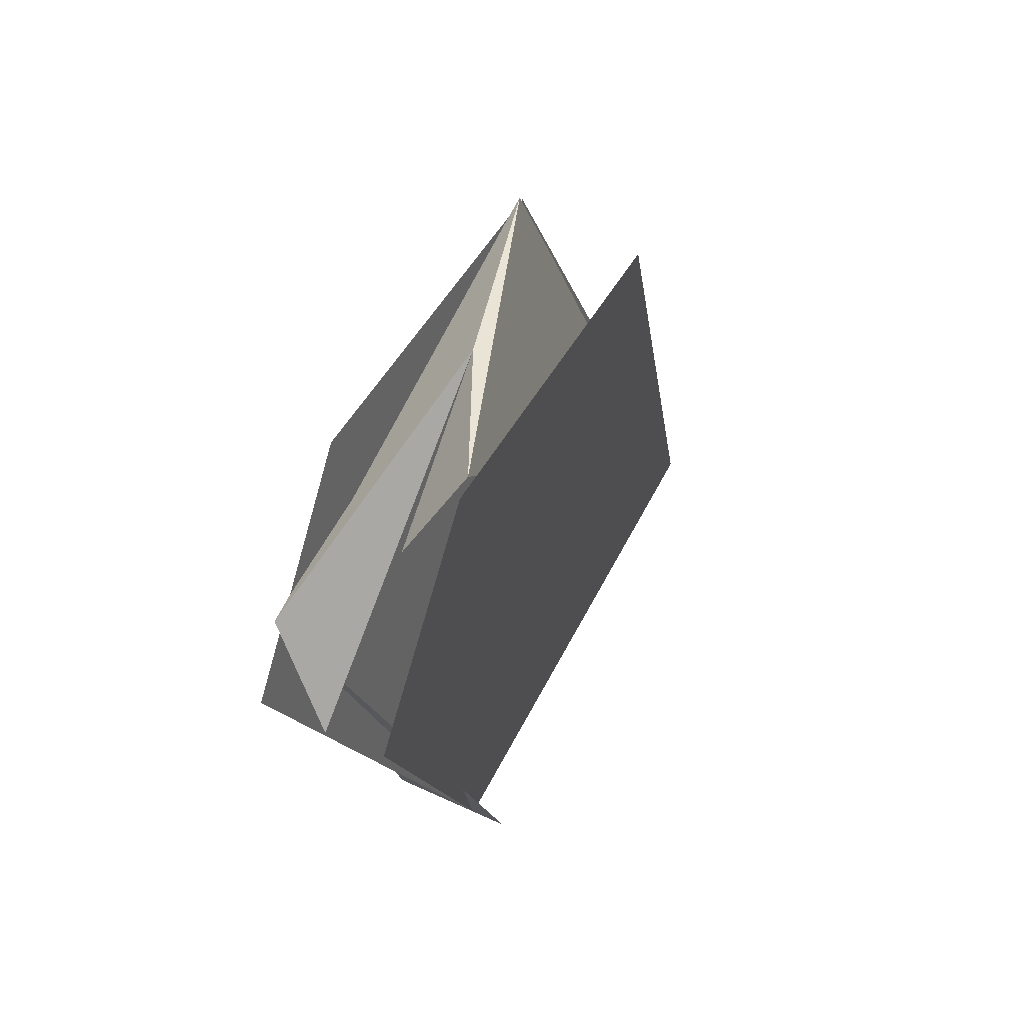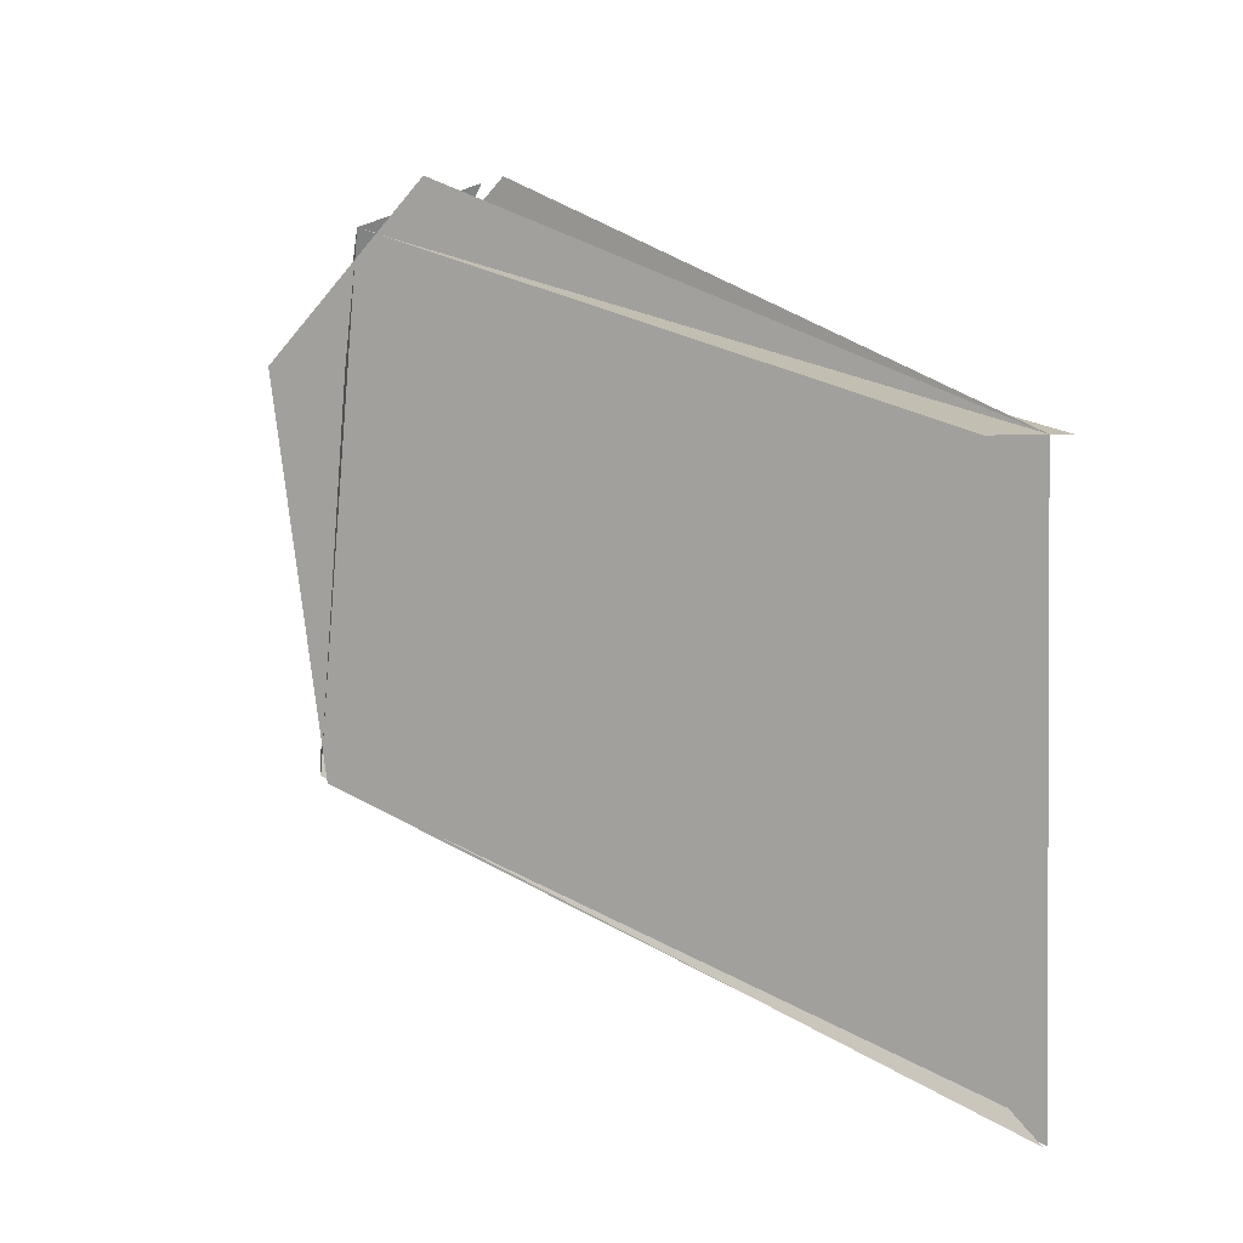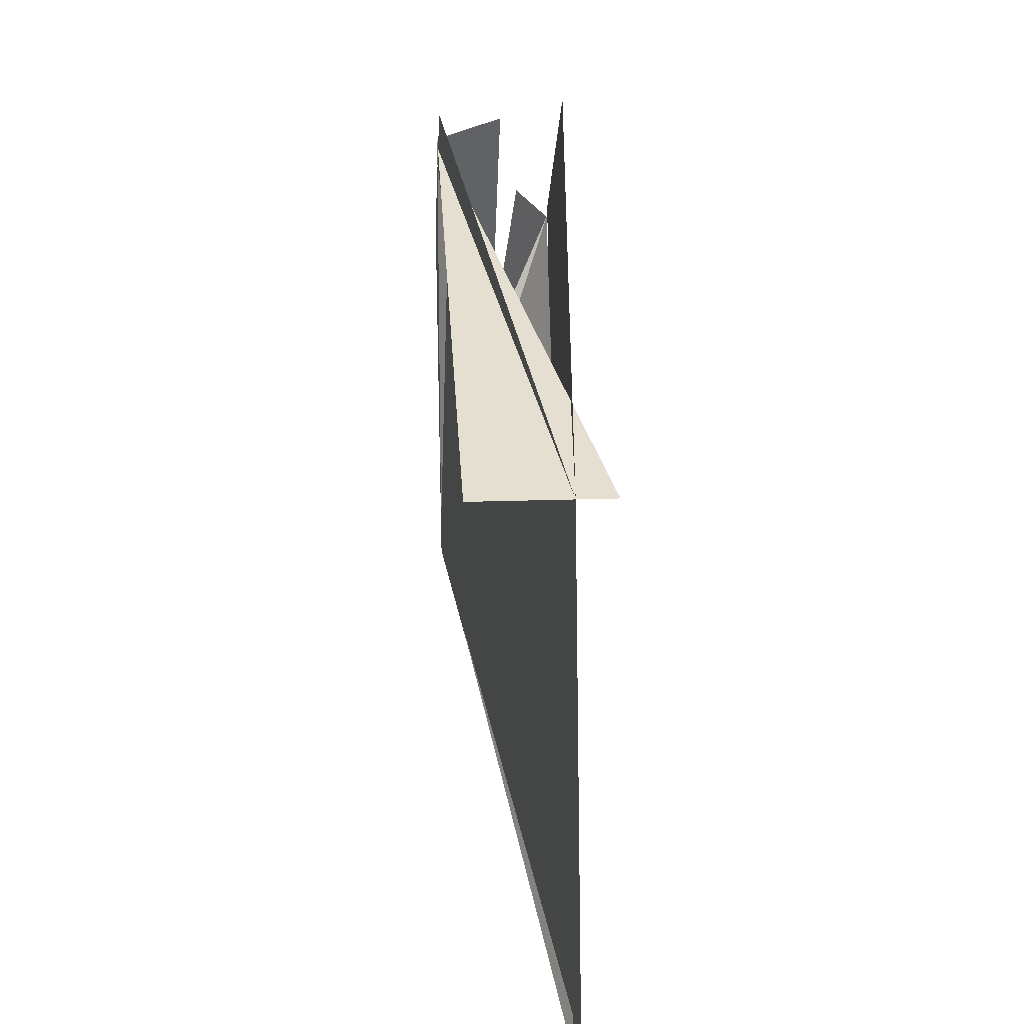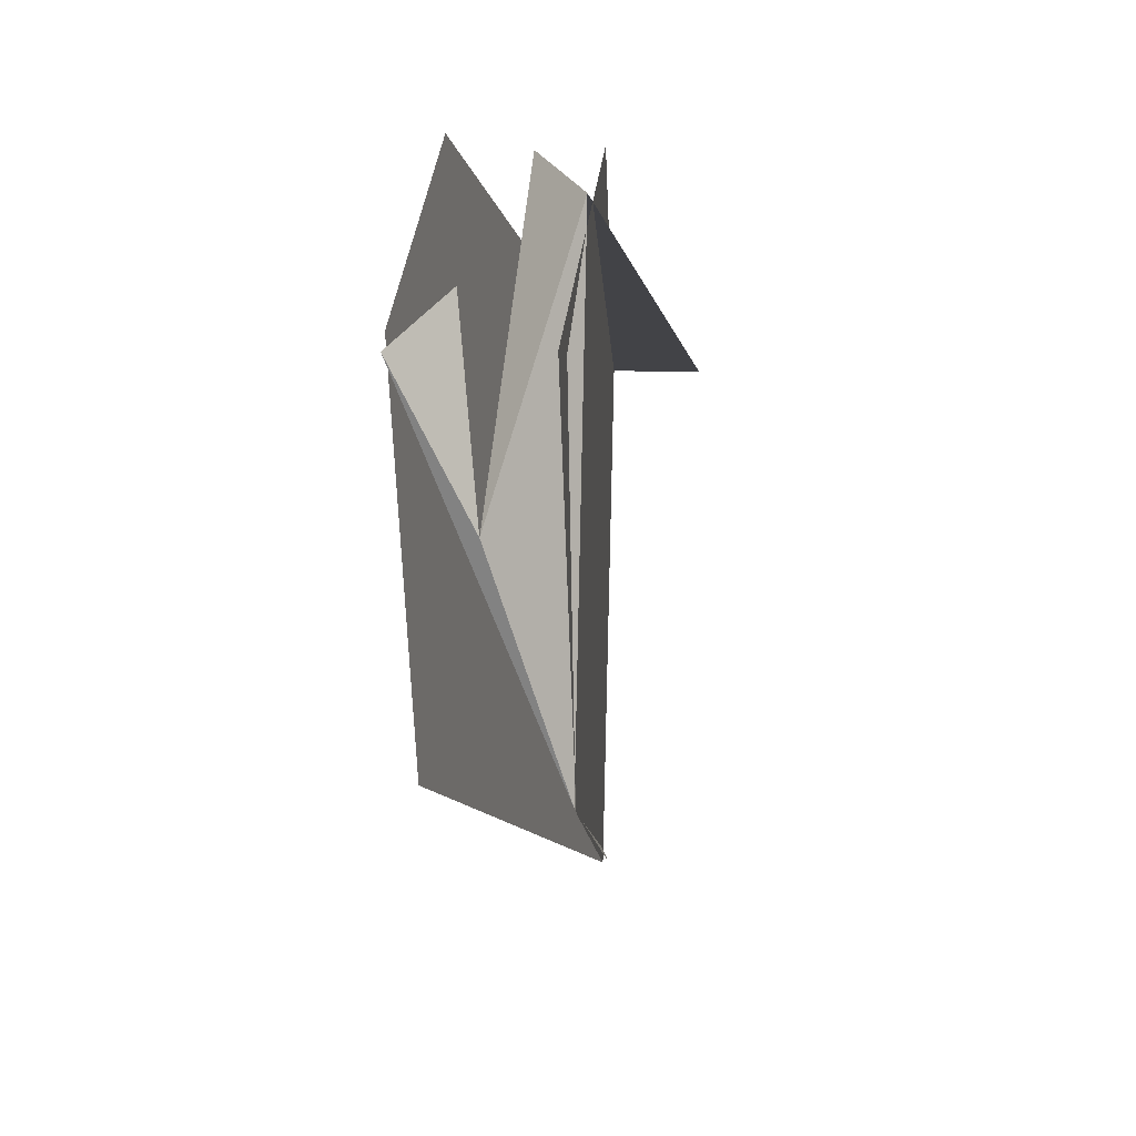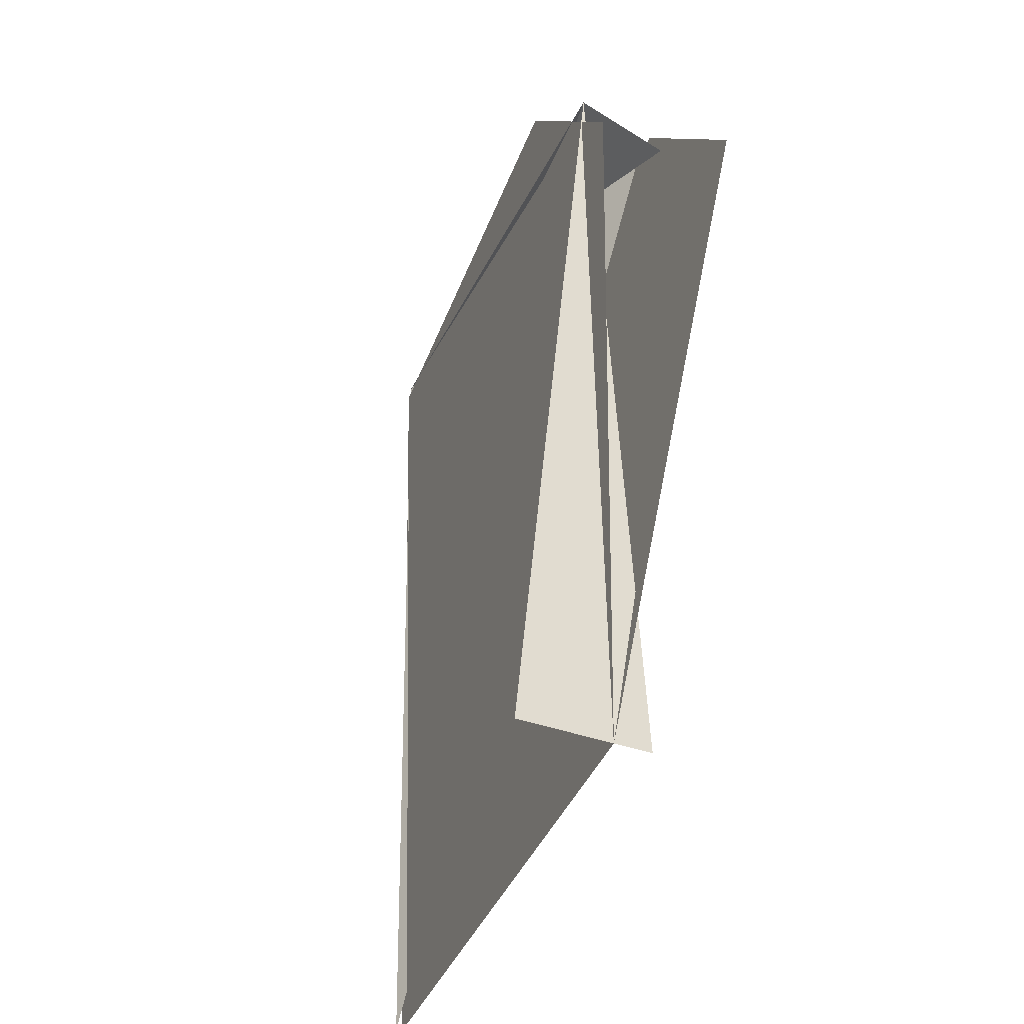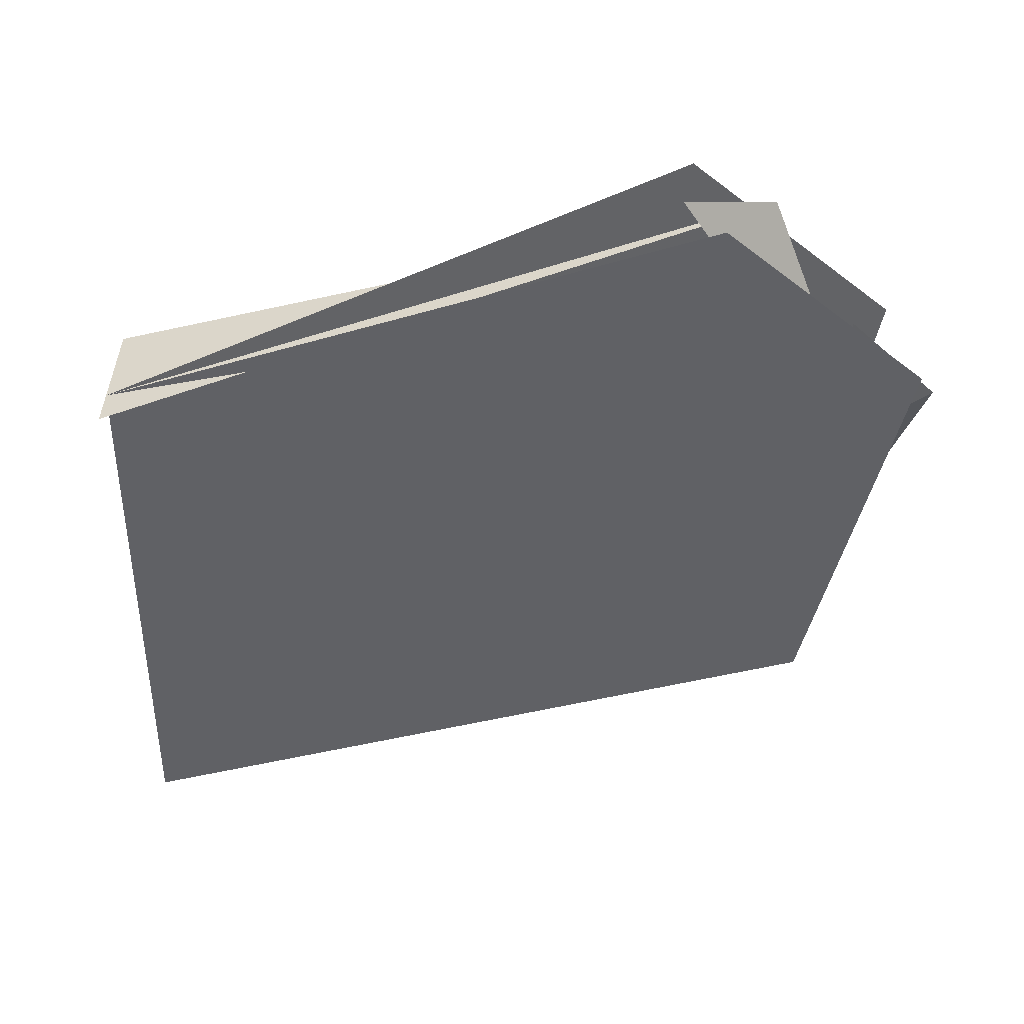
<metadata>
{"format":"obj","ext":"obj","renderer":"f3d","projection":"perspective","resolution":1024,"background":"white","views":[{"elev":56.7,"azim":-154.2,"up":"+Z"},{"elev":4.7,"azim":129.6,"up":"+Y"},{"elev":20.8,"azim":176.4,"up":"+Y"},{"elev":8.1,"azim":11.3,"up":"+Y"},{"elev":-42.3,"azim":157.1,"up":"+Z"},{"elev":40.9,"azim":-87.6,"up":"+Y"}]}
</metadata>
<code>
g Cube_cell_007
v 0.1388 -0.7392 0.2126
v -0.0713 -1.248 -1.283
v -0.1417 0.05649 0.4164
v 0.003528 -0.2538 0.3409
v -0.1417 0.05649 0.4164
v -0.05479 0.1598 0.2524
v 0.1392 0.3157 0.09925
v -0.1414 -0.0682 -1.282
v 0.1389 -0.0683 -1.282
v 0.003935 0.3966 -0.0964
v 0.1392 0.3157 0.09925
v 0.003528 -0.2538 0.3409
v 0.1388 -0.7392 0.2126
v 0.003528 -0.2538 0.3409
v 0.1392 0.3157 0.09925
v 0.1388 -0.7392 0.2126
v -0.1417 0.05649 0.4164
v 0.003528 -0.2538 0.3409
v -0.06129 -0.06824 -1.282
v -0.08532 -1.249 -1.282
v 0.1389 -0.7527 0.1941
v 0.1389 0.05738 0.3492
v 0.1389 0.4026 -0.07514
v -0.1414 -0.7133 0.2049
v -0.08532 -1.249 -1.282
v -0.06129 -0.06824 -1.282
v -0.1414 0.08912 0.3902
v -0.1414 0.4242 -0.01944
g Cube_cell_007_0
f 3 2 1
f 6 5 4
f 9 8 7
f 12 11 10
f 15 14 13
f 18 17 16
f 21 20 19
f 19 22 21
f 19 23 22
f 26 25 24
f 24 27 26
f 27 28 26

</code>
